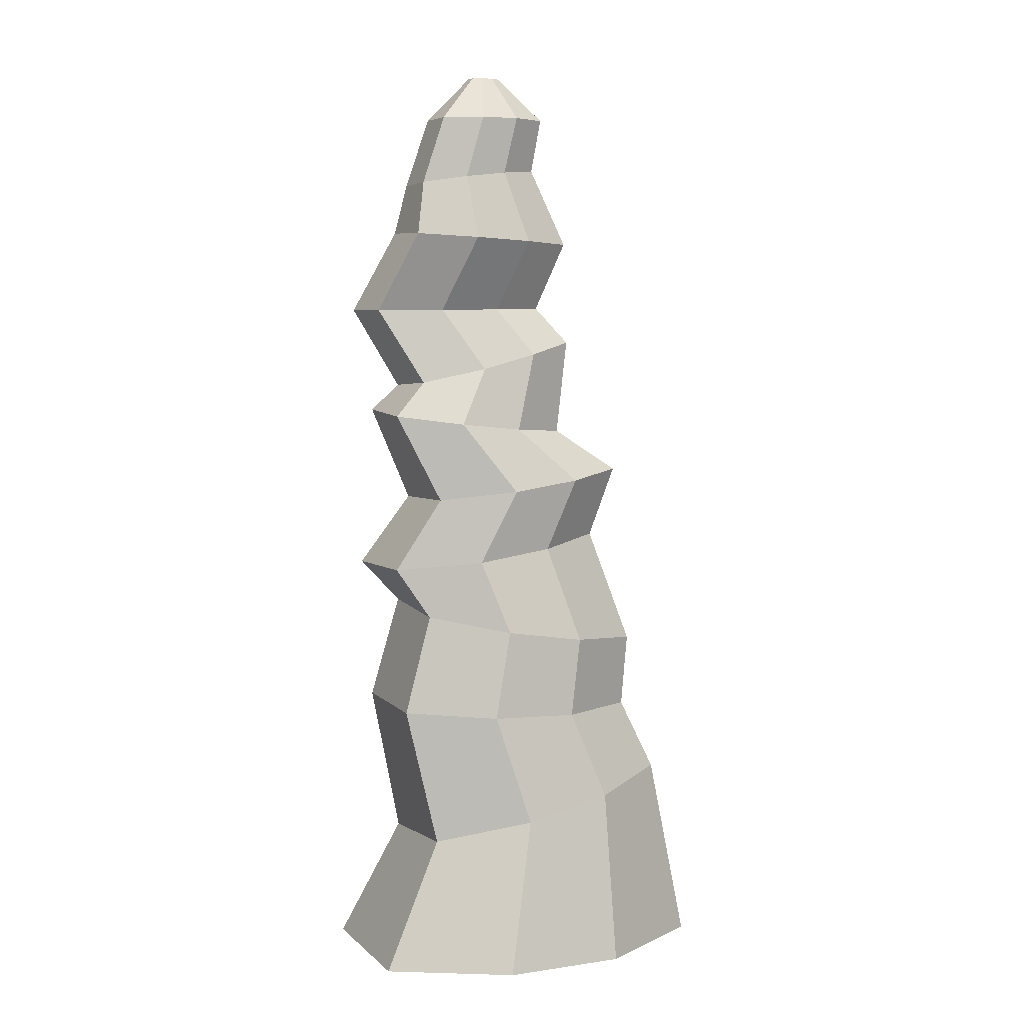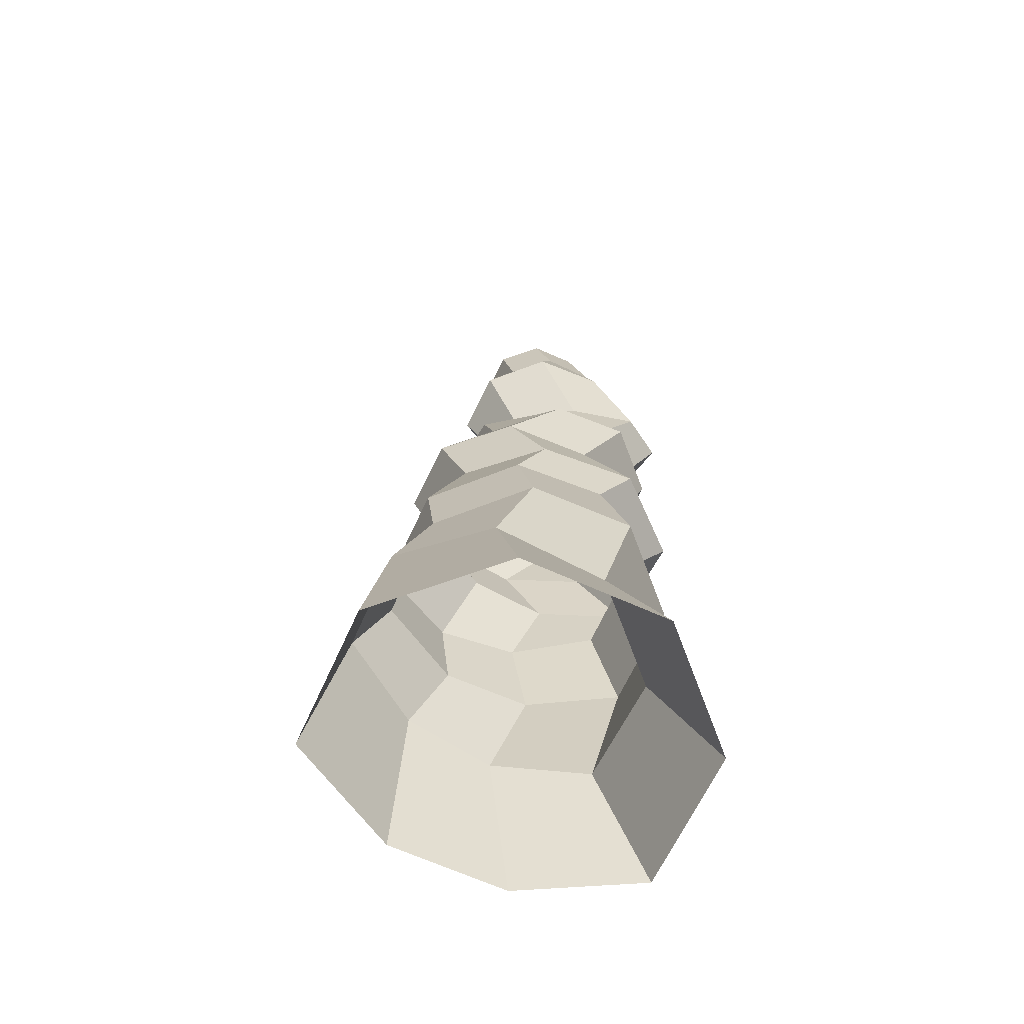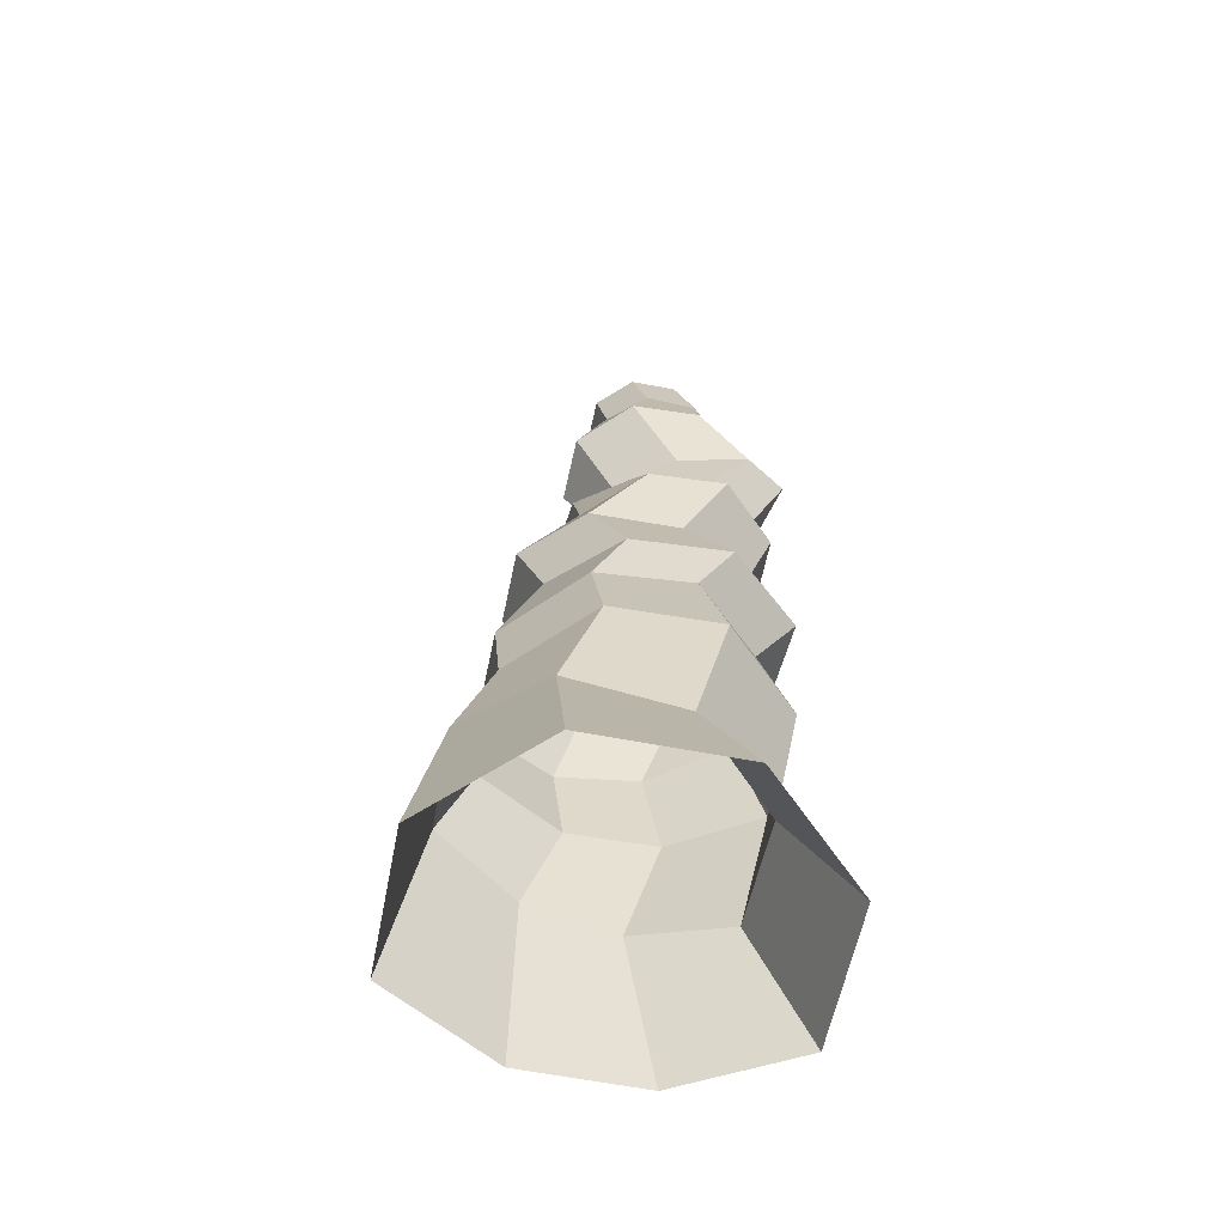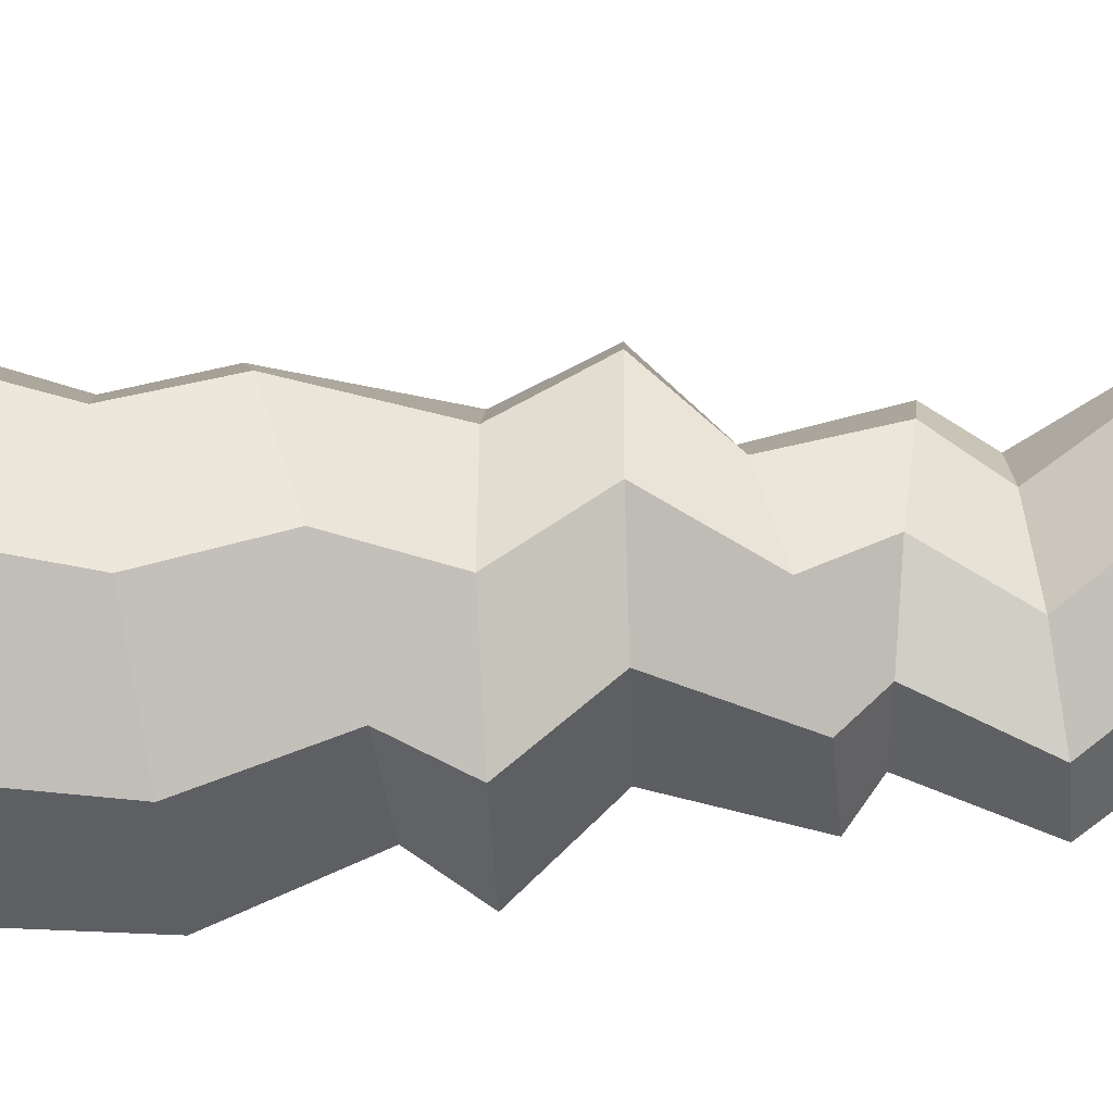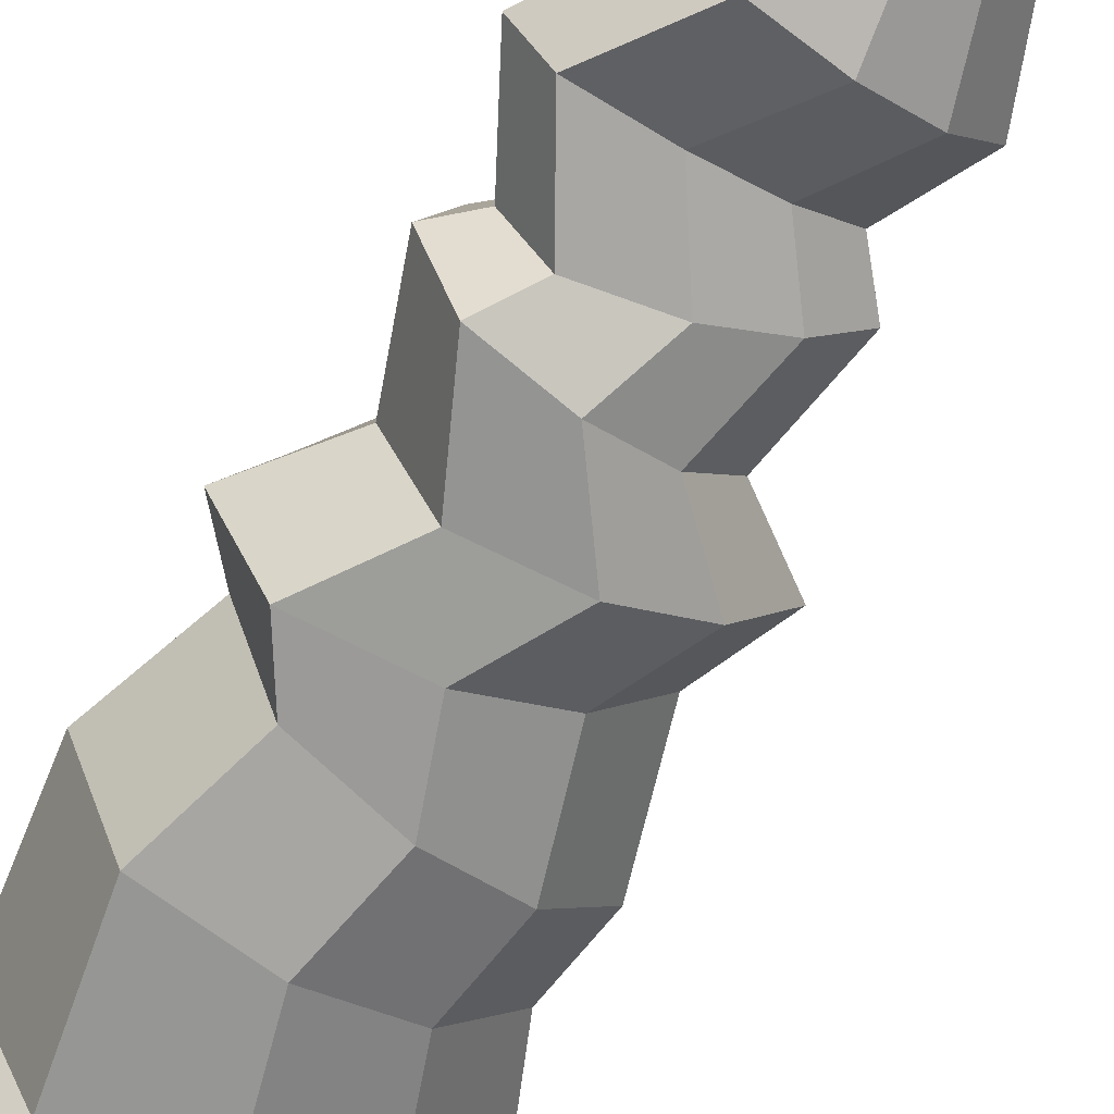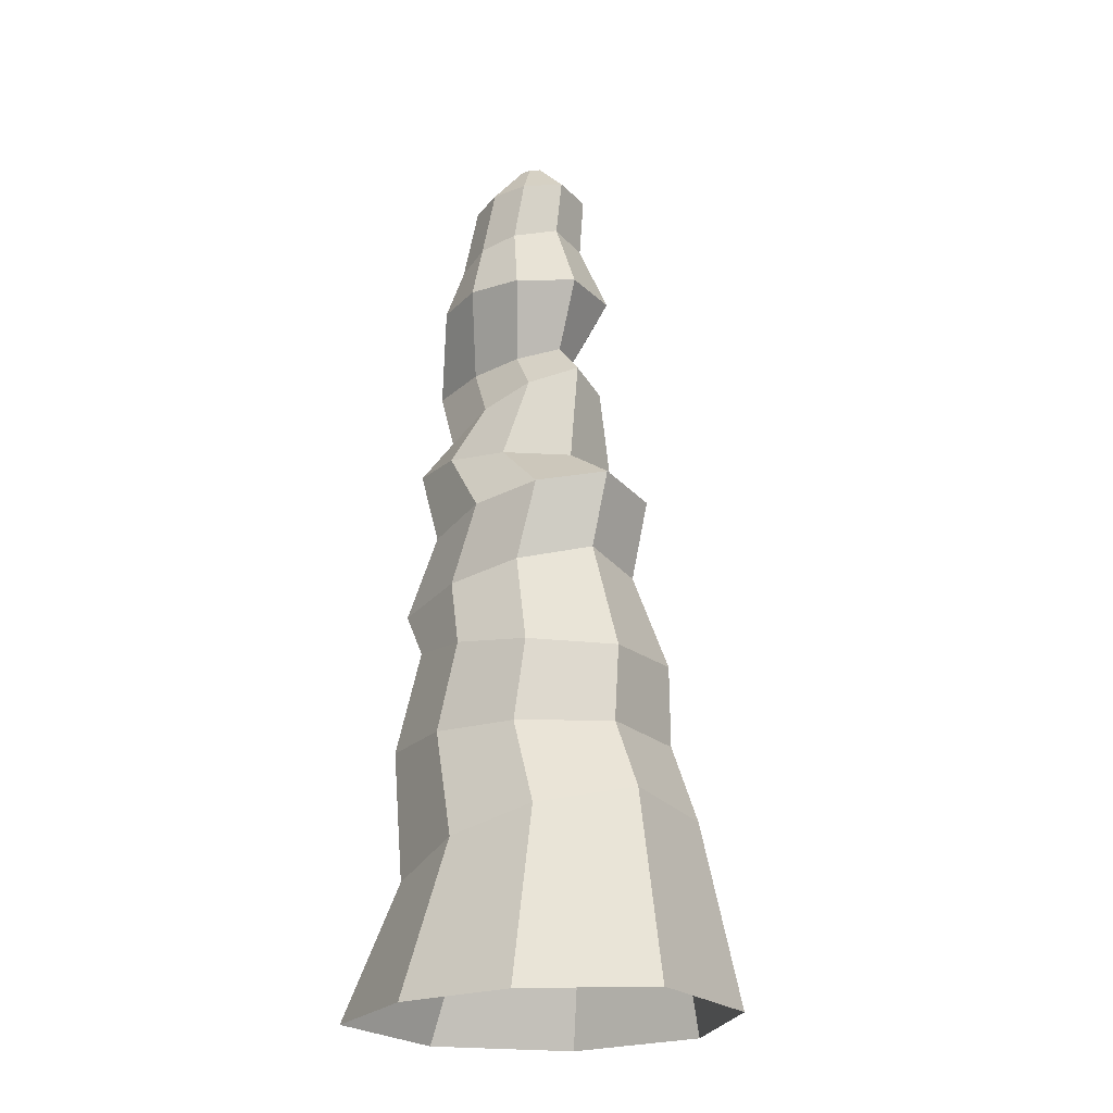
<metadata>
{"format":"obj","ext":"obj","renderer":"f3d","projection":"perspective","resolution":1024,"background":"white","views":[{"elev":6.4,"azim":178.7,"up":"+Y"},{"elev":-65.7,"azim":-2.2,"up":"+Y"},{"elev":-60.9,"azim":11.1,"up":"+Y"},{"elev":72.5,"azim":81.7,"up":"+Z"},{"elev":-64.1,"azim":147.3,"up":"+Z"},{"elev":-22.8,"azim":-124.9,"up":"+Y"}]}
</metadata>
<code>
o Cylinder
v 0.008316 -0.1 -0.305
v 0.2601 -0.1 -0.2775
v 0.3698 -0.1 -0.01758
v 0.2603 -0.1 0.2429
v 0.001073 -0.1 0.349
v -0.2582 -0.1 0.2424
v -0.3647 -0.1 -0.0174
v -0.2073 -0.1 -0.2161
v 0.1617 0.1513 0.1893
v 0.248 0.1329 -0.01386
v 0.1615 0.1513 -0.2162
v -0.2962 0.2588 -0.01272
v -0.2227 0.2404 0.1794
v -0.02999 0.1946 -0.2317
v -0.1866 0.2317 -0.1607
v -0.0354 0.1958 0.265
v 0.2234 0.4164 0.1762
v 0.3023 0.4198 -0.01269
v 0.2231 0.4164 -0.2013
v -0.231 0.3963 -0.01252
v -0.1538 0.3998 0.1745
v 0.03912 0.4084 -0.2214
v -0.1173 0.4014 -0.1559
v 0.0339 0.4082 0.2532
v 0.1753 0.6098 0.1555
v 0.246 0.6221 -0.01125
v 0.1751 0.6098 -0.1773
v -0.2425 0.5387 -0.01159
v -0.1694 0.5507 0.1606
v 0.01124 0.5807 -0.1976
v -0.1342 0.5563 -0.1425
v 0.006282 0.5799 0.2265
v 0.2419 0.7069 0.1509
v 0.3219 0.7041 -0.01125
v 0.2416 0.7067 -0.1721
v -0.1617 0.7611 -0.009223
v -0.09869 0.748 0.132
v 0.06856 0.7222 -0.178
v -0.06796 0.7426 -0.1191
v 0.06374 0.7228 0.2038
v 0.1524 0.8486 0.1415
v 0.2227 0.8424 -0.01039
v 0.1522 0.8485 -0.1616
v -0.2104 0.8994 -0.009041
v -0.1532 0.889 0.1282
v -0.002721 0.8662 -0.1701
v -0.1256 0.8844 -0.1155
v -0.006962 0.8667 0.1943
v 0.2398 1.019 0.1296
v 0.2978 1.025 -0.009348
v 0.2396 1.019 -0.1481
v -0.09111 0.9797 -0.009137
v -0.03524 0.9864 0.1275
v 0.105 1.003 -0.1623
v -0.008759 0.9896 -0.114
v 0.1011 1.003 0.1856
v 0.1866 1.086 0.09545
v 0.2436 1.077 -0.007235
v 0.1864 1.086 -0.1091
v -0.111 1.165 -0.005964
v -0.06278 1.15 0.08278
v 0.06087 1.114 -0.1117
v -0.03996 1.142 -0.07504
v 0.05742 1.114 0.1273
v 0.2788 1.233 0.07102
v 0.3346 1.233 -0.005775
v 0.2788 1.233 -0.08149
v -0.04669 1.236 -0.00451
v 0.009203 1.235 0.05907
v 0.1477 1.235 -0.0814
v 0.03542 1.235 -0.0537
v 0.144 1.235 0.09219
v 0.1955 1.389 0.1106
v 0.2473 1.392 -0.00796
v 0.1955 1.389 -0.1265
v -0.1045 1.369 -0.007907
v -0.05324 1.372 0.1101
v 0.07433 1.381 -0.1394
v -0.02914 1.374 -0.09838
v 0.07088 1.38 0.1593
v 0.1851 1.493 0.08054
v 0.2229 1.489 -0.005786
v 0.1851 1.493 -0.0921
v -0.03684 1.52 -0.005889
v 0.002047 1.515 0.08156
v 0.09665 1.504 -0.102
v 0.02012 1.513 -0.07265
v 0.09412 1.505 0.1166
v 0.1435 1.623 0.07452
v 0.1776 1.623 -0.005357
v 0.1435 1.623 -0.08523
v -0.05537 1.623 -0.005357
v -0.02125 1.623 0.07452
v 0.06342 1.623 -0.09414
v -0.00523 1.623 -0.06656
v 0.06113 1.623 0.1076
v 0.08457 1.708 0.01968
v 0.09358 1.708 -0.001414
v 0.08457 1.708 -0.02251
v 0.03205 1.708 -0.001414
v 0.04106 1.708 0.01968
v 0.06342 1.708 -0.02486
v 0.04529 1.708 -0.01758
v 0.06281 1.708 0.02842
v 0.06595 1.708 -0.001094
f 5 4 9 16
f 8 7 12 15
f 7 6 13 12
f 4 3 10 9
f 6 5 16 13
f 1 8 15 14
f 2 1 14 11
f 3 2 11 10
f 12 13 21 20
f 9 10 18 17
f 13 16 24 21
f 14 15 23 22
f 11 14 22 19
f 10 11 19 18
f 16 9 17 24
f 15 12 20 23
f 24 17 25 32
f 23 20 28 31
f 20 21 29 28
f 17 18 26 25
f 21 24 32 29
f 22 23 31 30
f 19 22 30 27
f 18 19 27 26
f 27 30 38 35
f 26 27 35 34
f 32 25 33 40
f 31 28 36 39
f 28 29 37 36
f 25 26 34 33
f 29 32 40 37
f 30 31 39 38
f 37 40 48 45
f 38 39 47 46
f 35 38 46 43
f 34 35 43 42
f 40 33 41 48
f 39 36 44 47
f 36 37 45 44
f 33 34 42 41
f 47 44 52 55
f 44 45 53 52
f 41 42 50 49
f 45 48 56 53
f 46 47 55 54
f 43 46 54 51
f 42 43 51 50
f 48 41 49 56
f 56 49 57 64
f 55 52 60 63
f 52 53 61 60
f 49 50 58 57
f 53 56 64 61
f 54 55 63 62
f 51 54 62 59
f 50 51 59 58
f 62 63 71 70
f 59 62 70 67
f 58 59 67 66
f 64 57 65 72
f 63 60 68 71
f 60 61 69 68
f 57 58 66 65
f 61 64 72 69
f 65 66 74 73
f 69 72 80 77
f 70 71 79 78
f 67 70 78 75
f 66 67 75 74
f 72 65 73 80
f 71 68 76 79
f 68 69 77 76
f 80 73 81 88
f 79 76 84 87
f 76 77 85 84
f 73 74 82 81
f 77 80 88 85
f 78 79 87 86
f 75 78 86 83
f 74 75 83 82
f 82 83 91 90
f 88 81 89 96
f 87 84 92 95
f 84 85 93 92
f 81 82 90 89
f 85 88 96 93
f 86 87 95 94
f 83 86 94 91
f 93 96 104 101
f 94 95 103 102
f 91 94 102 99
f 90 91 99 98
f 96 89 97 104
f 95 92 100 103
f 92 93 101 100
f 89 90 98 97
f 102 103 105 99
f 103 100 101 105
f 99 105 97 98
f 105 101 104 97

</code>
